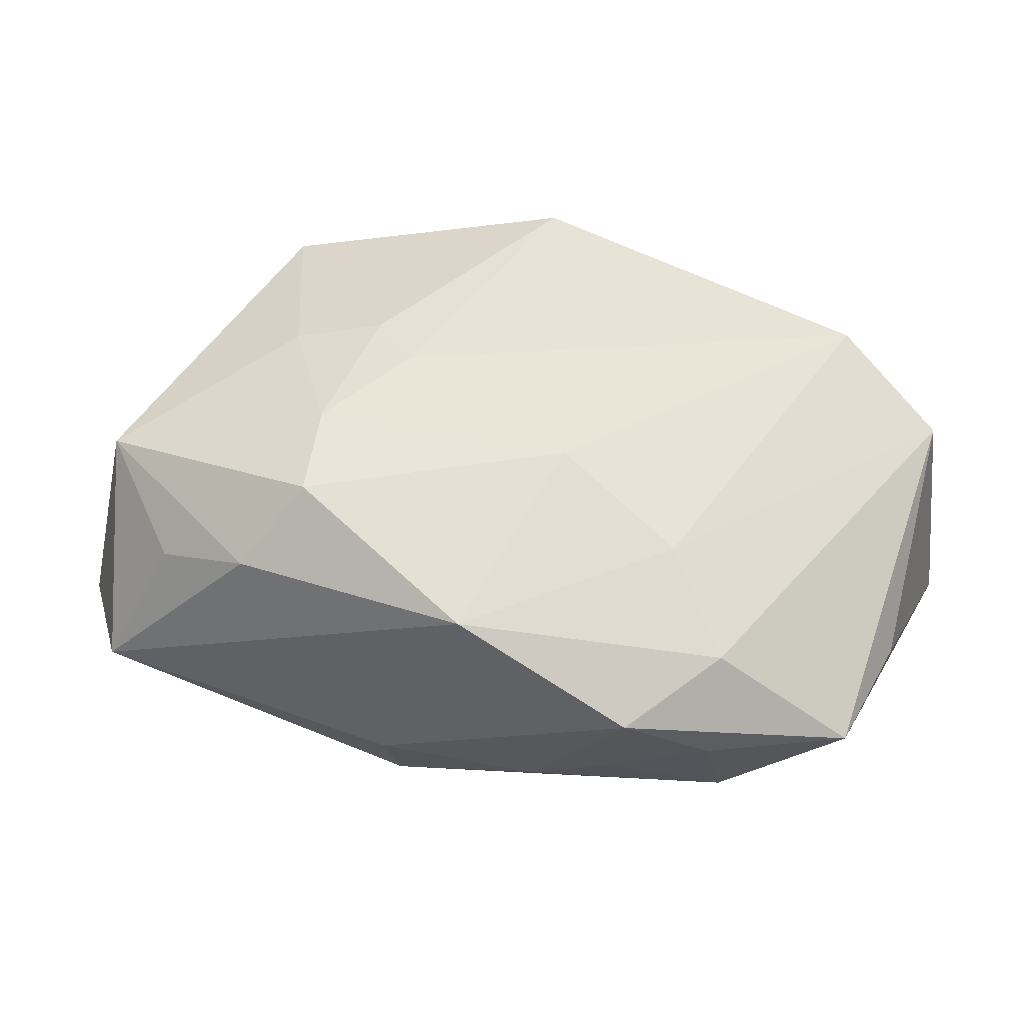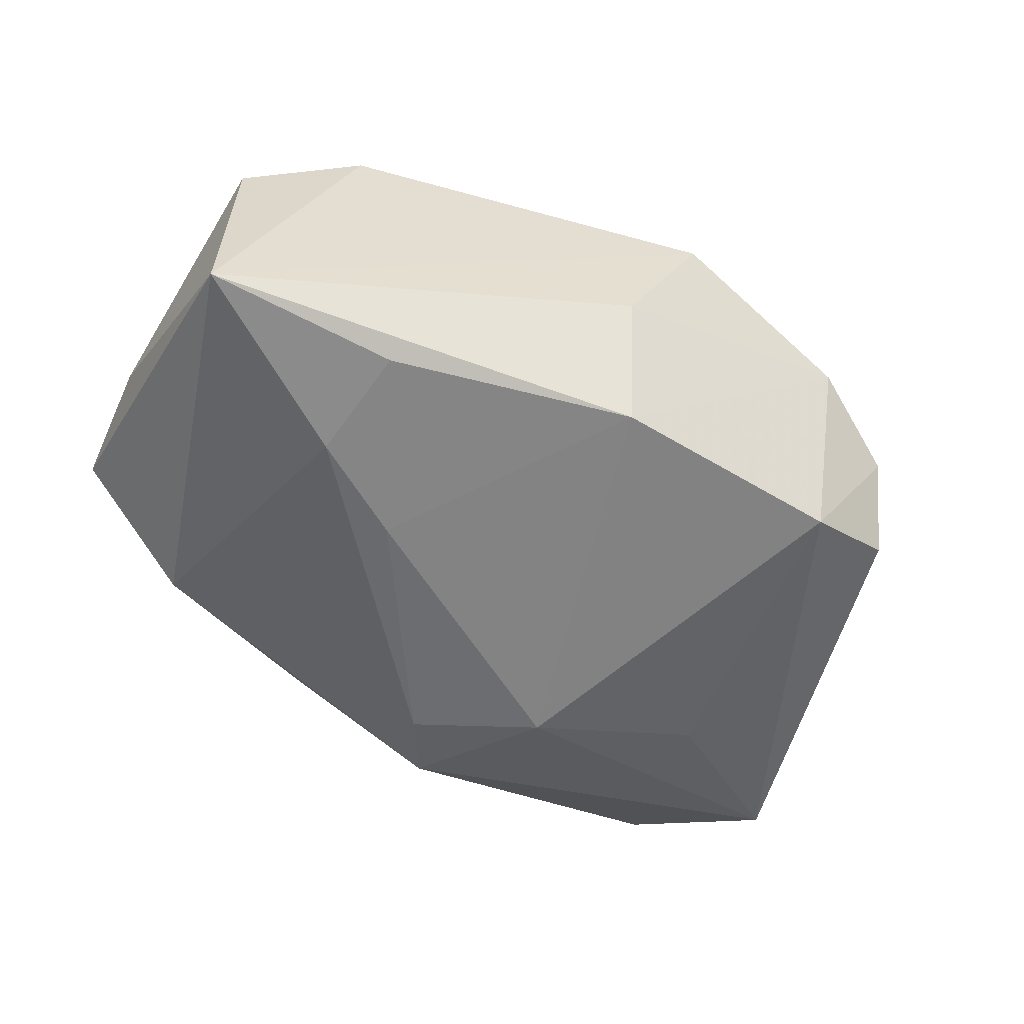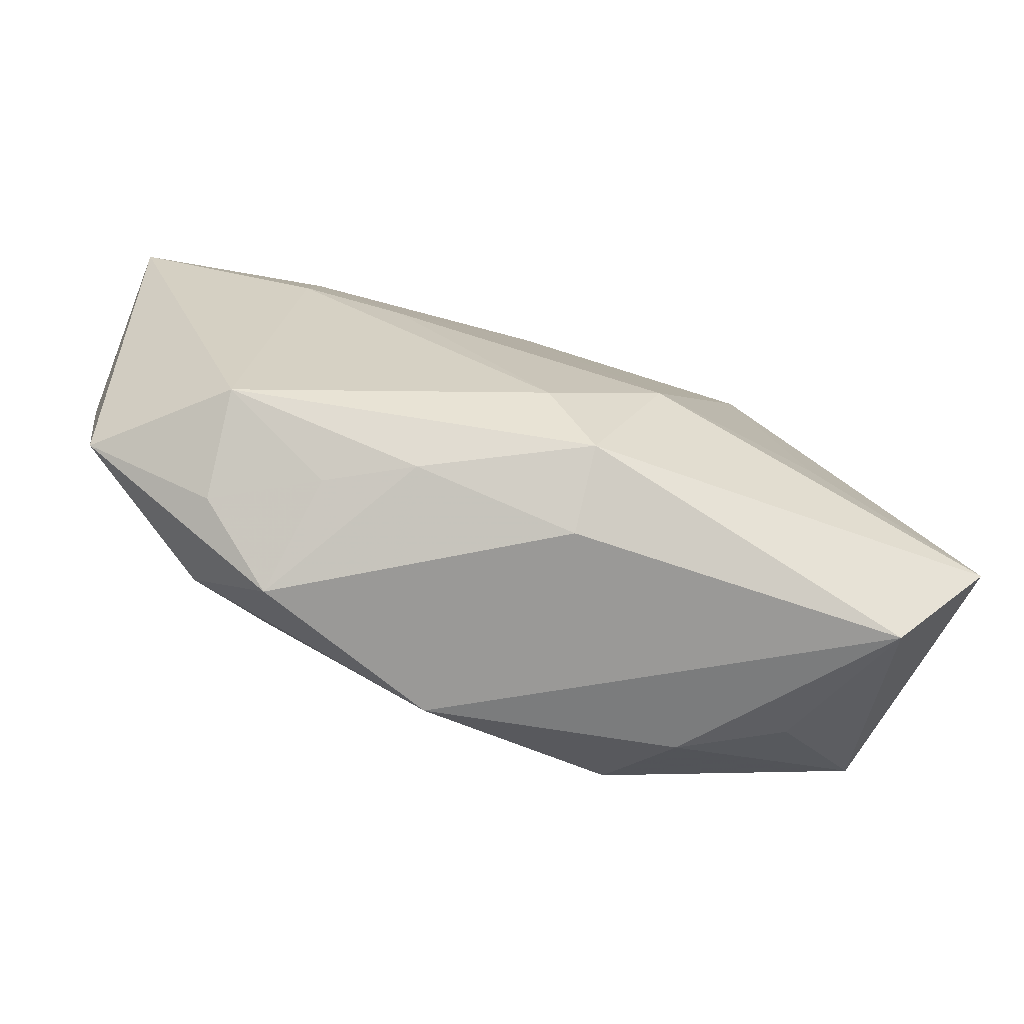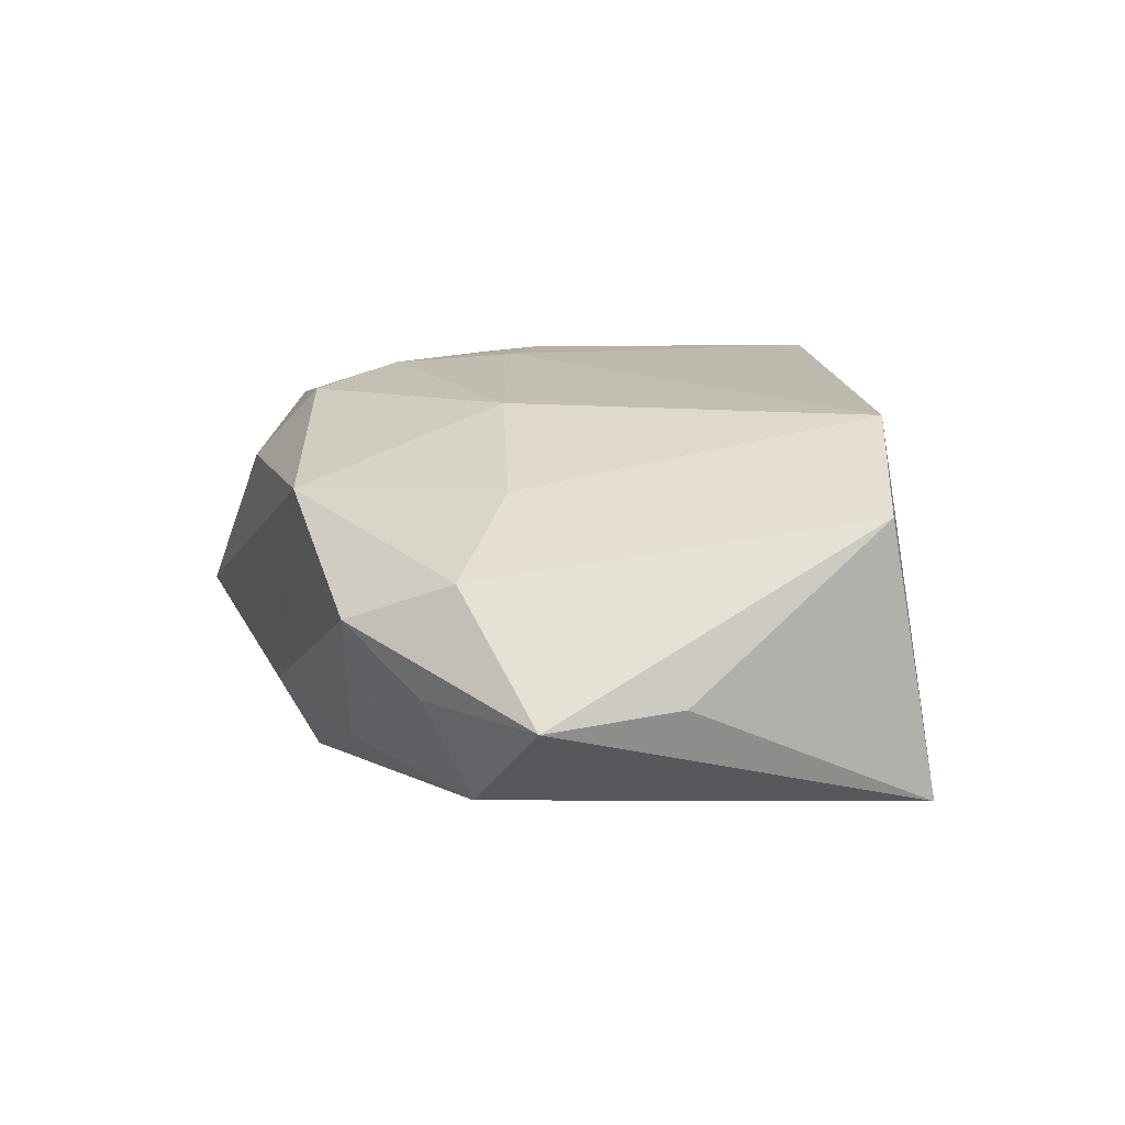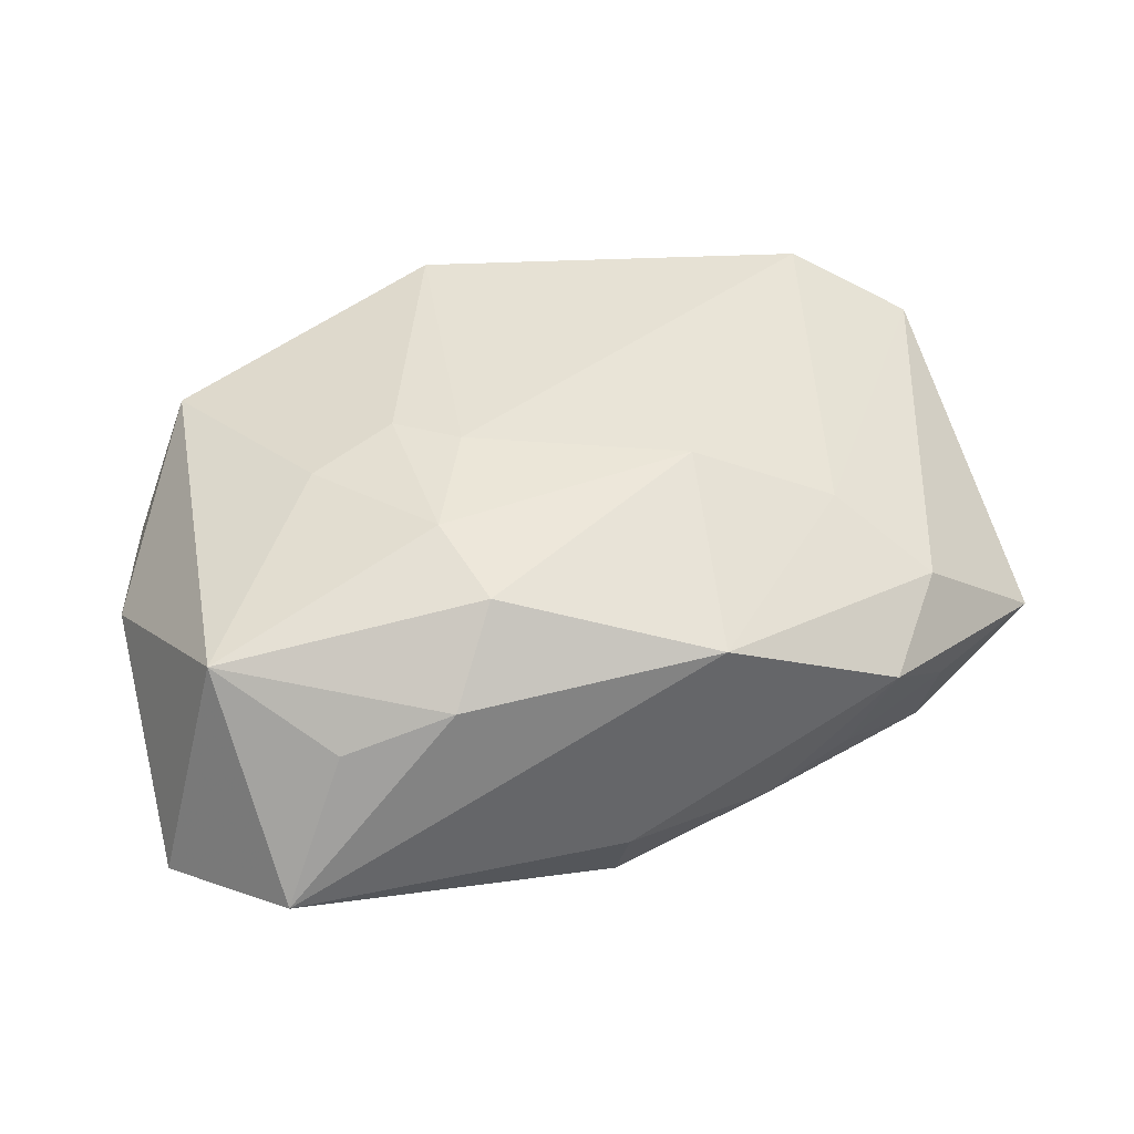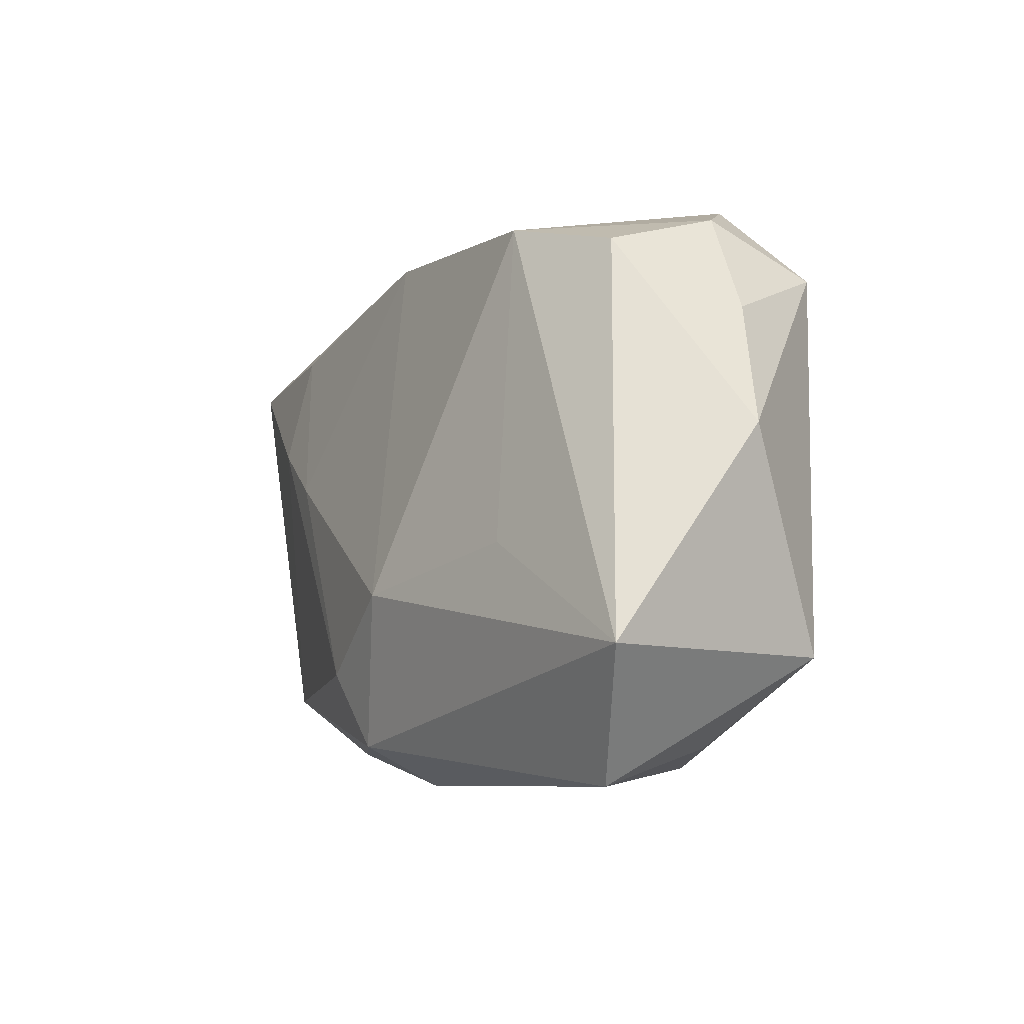
<metadata>
{"format":"obj","ext":"obj","renderer":"f3d","projection":"perspective","resolution":1024,"background":"white","views":[{"elev":41.8,"azim":21.4,"up":"+Z"},{"elev":-50.1,"azim":148.2,"up":"+Z"},{"elev":-69.3,"azim":164.6,"up":"+Y"},{"elev":15.1,"azim":70.3,"up":"+Z"},{"elev":39.3,"azim":-18.1,"up":"+Z"},{"elev":-7.4,"azim":-115.7,"up":"+Y"}]}
</metadata>
<code>
v 0.002163 0.02451 -0.01214
v 0.006031 -0.02691 0.009759
v -0.02714 -0.02368 0.004519
v -0.005099 0.02804 0.01796
v 0.02265 -0.02691 0.002211
v -0.03749 0.0142 0.002822
v 0.02211 -0.01202 0.01185
v -0.04202 -0.01562 -0.01228
v 0.009542 -0.008286 0.01697
v -0.03618 -0.01594 0.01049
v 0.02635 0.008686 -0.01585
v 0.04341 0.01797 -0.01217
v -0.01496 0.003235 0.01766
v -0.0174 -0.02536 0.008002
v 0.002241 -0.01636 -0.0191
v -0.02563 -0.005958 -0.01505
v -0.04135 0.003425 0.001862
v 0.02009 -0.02324 -0.007979
v -0.002362 -0.02333 -0.01758
v -0.002385 -0.02701 -0.01047
v -0.03135 0.02348 0.003552
v 0.03002 -0.01788 -0.01228
v 0.00304 0.02711 0.002745
v 0.02962 -0.02215 -0.003149
v -0.03169 0.01878 0.01347
v 0.03042 0.01868 0.01796
v -0.009724 -0.001123 0.01796
v 0.04145 -0.01601 -0.002932
v 0.02541 0.01908 -0.01355
v 0.01693 0.003733 -0.01716
v -0.02158 0.02316 -0.01144
v -0.03324 -0.02701 -0.00858
v -0.03187 0.02052 -0.006951
v 0.02925 -0.01889 0.006294
v -0.008543 -0.009448 -0.01977
v 0.04121 0.01435 0.01188
v -0.02314 0.00033 0.01599
v 0.04294 -0.004134 -0.00178
v 0.01236 -0.02387 -0.01171
v -0.01473 -0.0114 0.01694
v -0.0229 0.02695 0.009618
v -0.0127 -0.02014 0.01515
f 26 12 4
f 38 12 36
f 12 26 36
f 35 16 31
f 9 26 27
f 27 40 9
f 27 26 4
f 41 25 4
f 10 25 17
f 10 40 37
f 37 25 10
f 28 12 38
f 28 34 5
f 38 36 28
f 36 34 28
f 39 5 20
f 33 17 6
f 6 17 25
f 8 17 33
f 8 32 10
f 10 17 8
f 8 16 35
f 33 31 8
f 8 31 16
f 40 27 13
f 13 37 40
f 13 27 4
f 4 25 13
f 25 37 13
f 11 29 12
f 35 31 1
f 31 41 1
f 12 29 1
f 20 32 19
f 19 39 20
f 32 8 19
f 35 15 19
f 19 8 35
f 7 26 9
f 7 36 26
f 7 34 36
f 5 34 2
f 2 7 9
f 34 7 2
f 20 5 2
f 2 32 20
f 12 28 22
f 39 19 22
f 22 19 15
f 22 11 12
f 15 11 22
f 33 6 21
f 21 6 25
f 25 41 21
f 21 31 33
f 21 41 31
f 35 1 30
f 30 1 29
f 29 11 30
f 30 15 35
f 30 11 15
f 23 41 4
f 23 1 41
f 4 12 23
f 12 1 23
f 42 2 9
f 9 40 42
f 42 40 10
f 24 28 5
f 24 22 28
f 5 39 18
f 39 22 18
f 18 24 5
f 22 24 18
f 32 2 14
f 2 42 14
f 14 42 10
f 10 32 3
f 3 14 10
f 32 14 3

</code>
